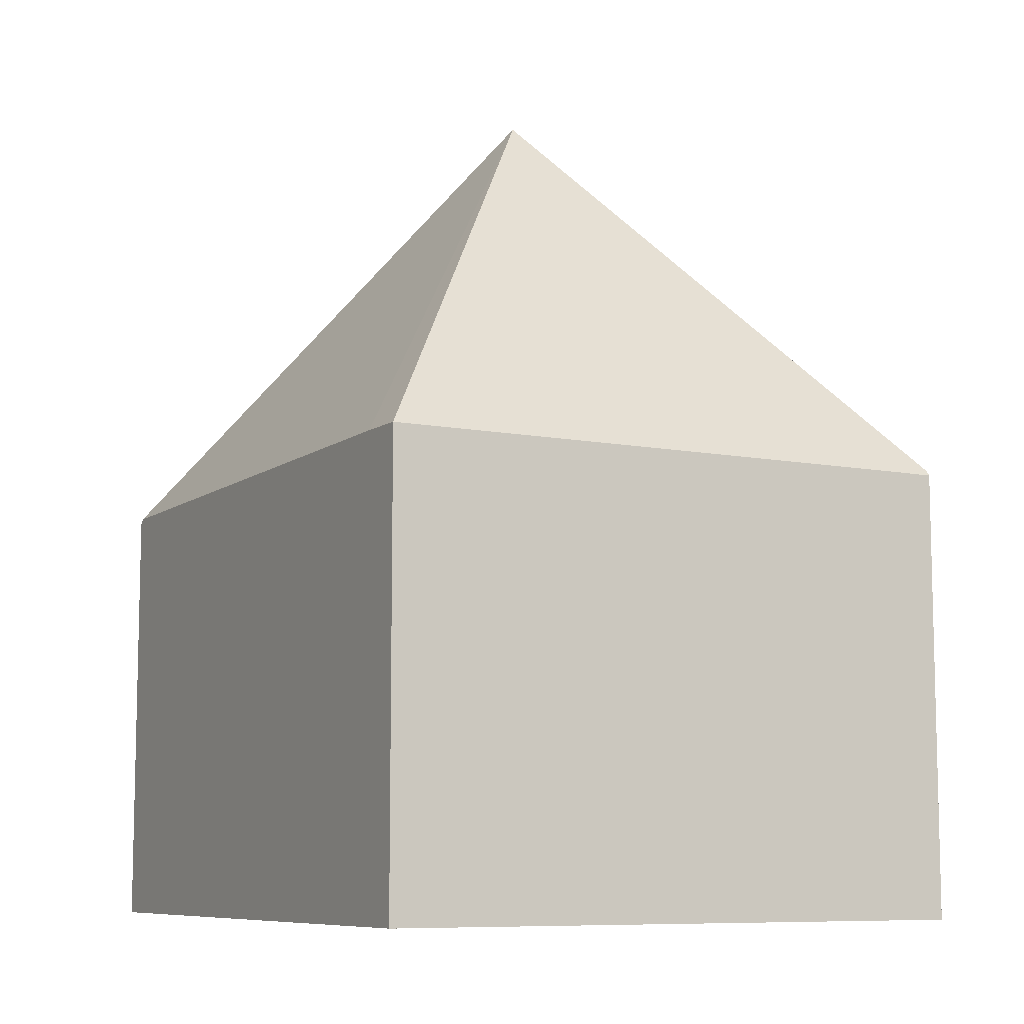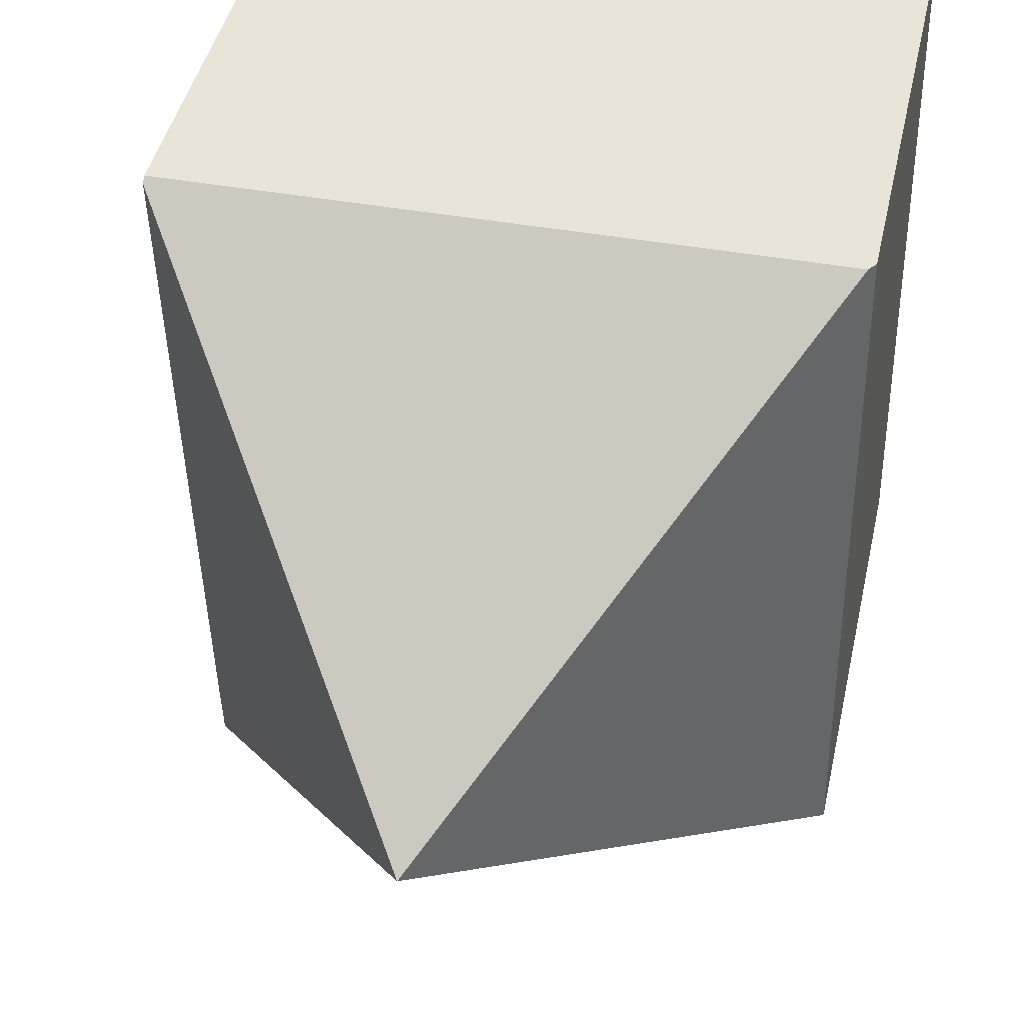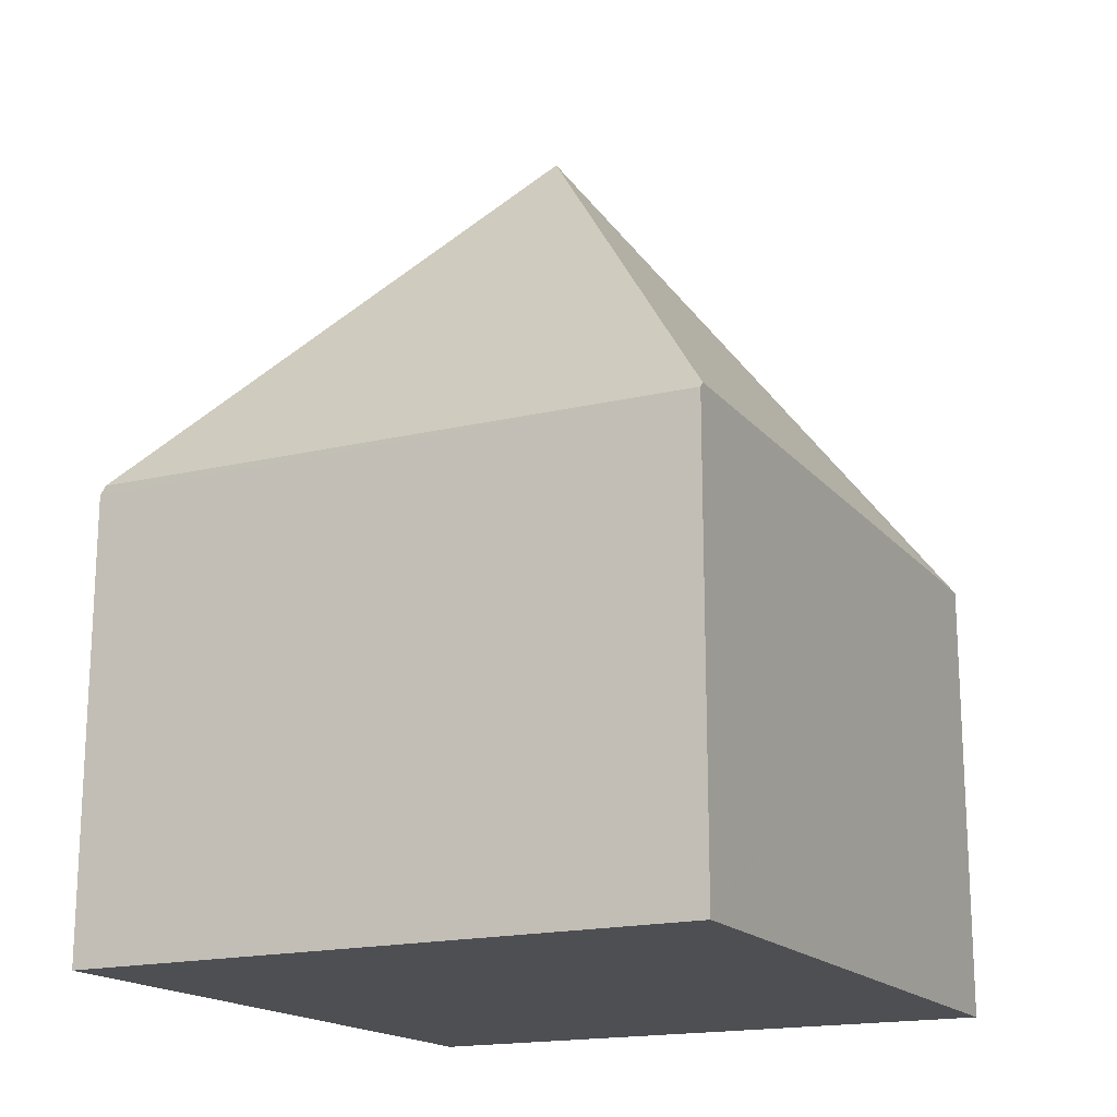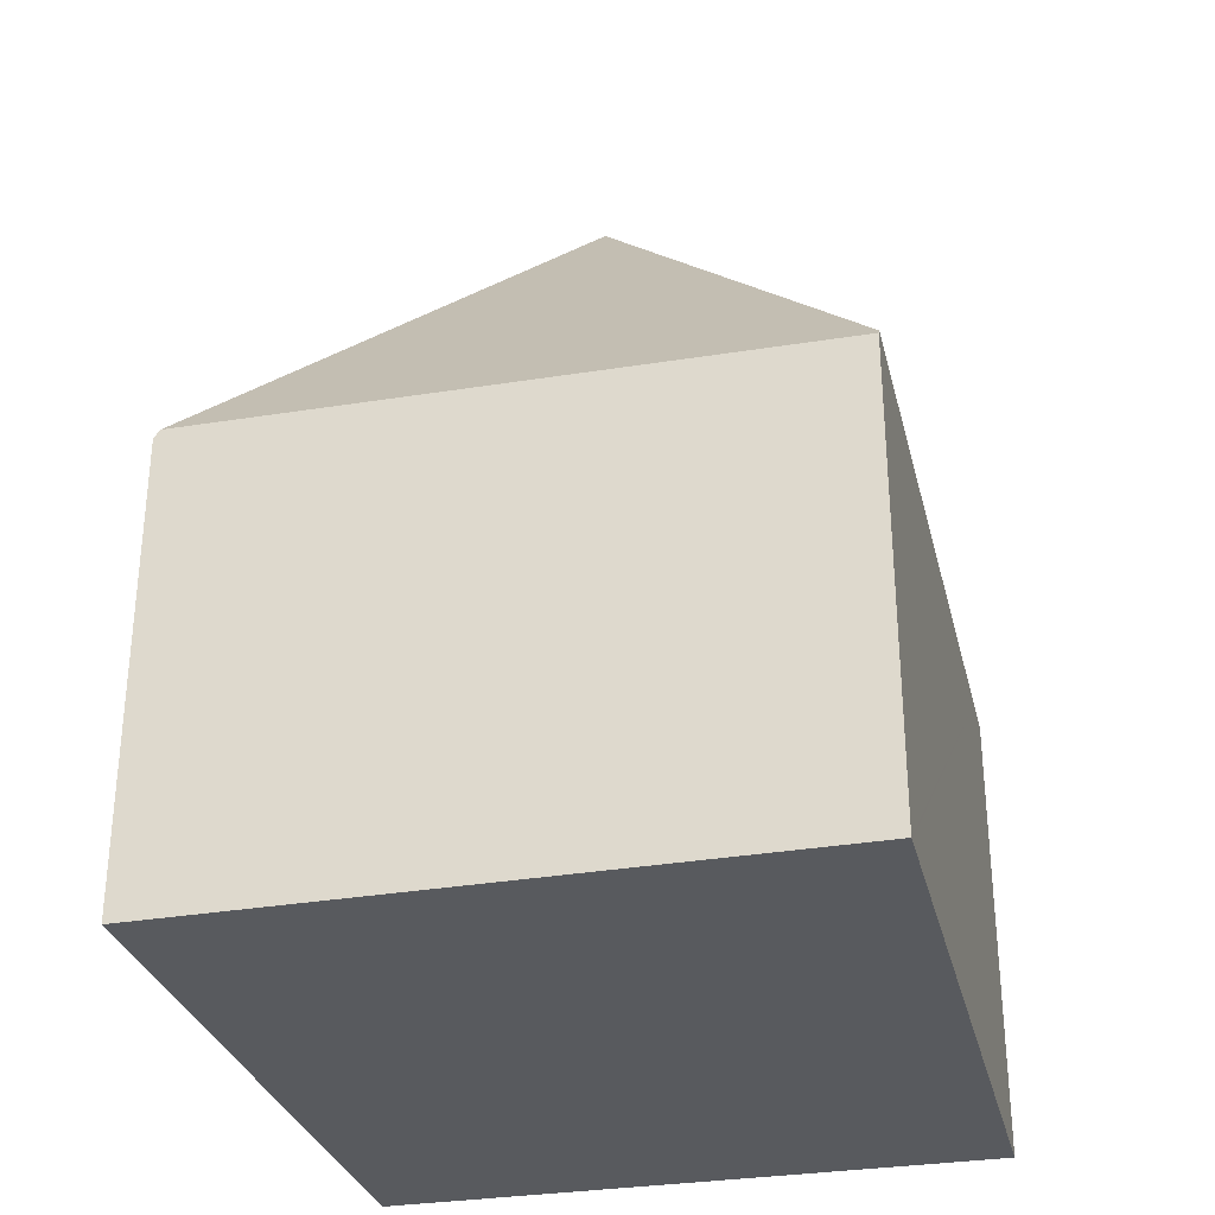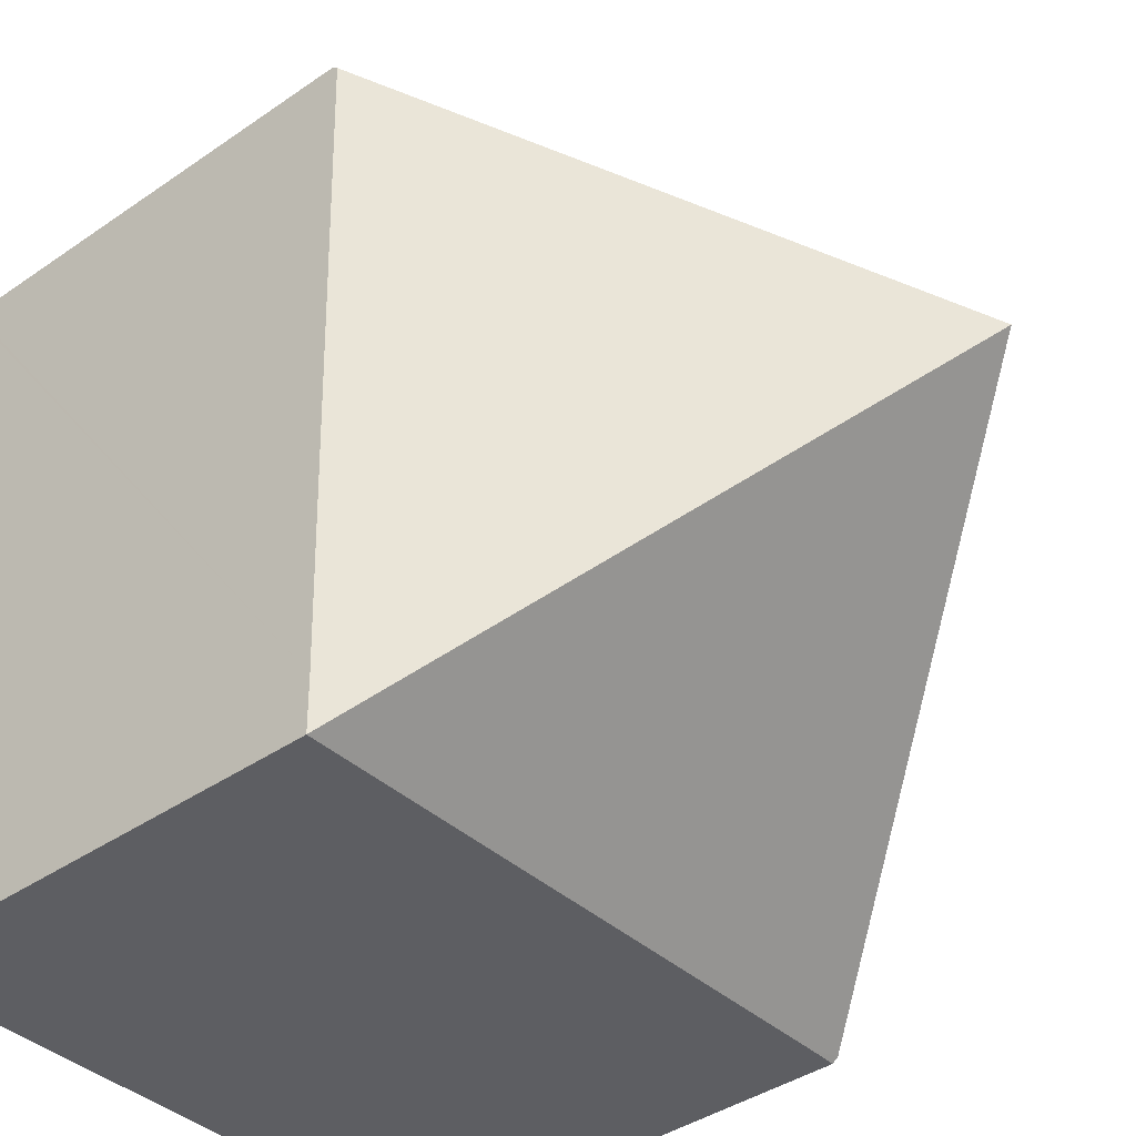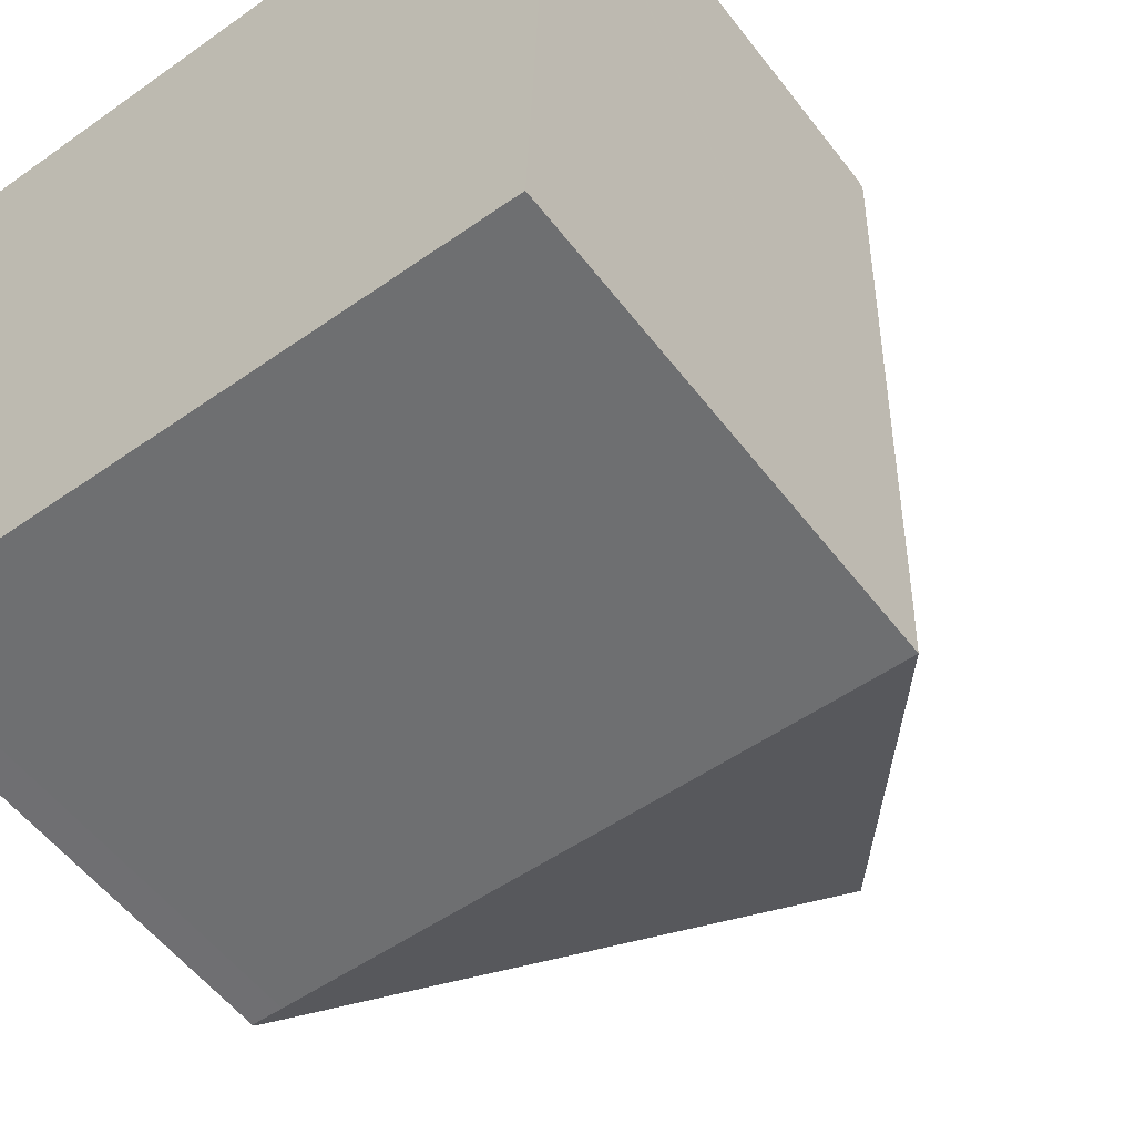
<metadata>
{"format":"obj","ext":"obj","renderer":"f3d","projection":"perspective","resolution":1024,"background":"white","views":[{"elev":-8.7,"azim":153.4,"up":"+Y"},{"elev":44.1,"azim":-167.6,"up":"+Z"},{"elev":-17.5,"azim":28.1,"up":"+Y"},{"elev":-31.0,"azim":15.1,"up":"+Y"},{"elev":-40.4,"azim":130.3,"up":"+Z"},{"elev":-55.7,"azim":37.0,"up":"+Z"}]}
</metadata>
<code>
v  4.51 12.56 4.793
v  8.812 6.501 0.468
v  8.791 6.489 -0.276
v  9.069 6.501 9.574
v  0.001 6.568 0.065
v  0.431 6.491 -0.011
v  0 6.487 3.972e-16
v  0.263 6.55 9.812
v  0.176 6.43 9.814
v  9.071 6.421 9.639
v  0.176 -6.009e-16 9.814
v  9.071 -5.902e-16 9.639
v  0.263 -6.008e-16 9.812
v  9.069 -5.862e-16 9.574
v  8.812 -2.866e-17 0.468
v  8.791 1.69e-17 -0.276
v  0.431 6.736e-19 -0.011
v  0 0 0
v  0.001 -3.98e-18 0.065
g defaultobject
f 1 2 3
f 2 1 4
f 5 6 7
f 6 5 1
f 6 1 3
f 8 5 9
f 5 8 1
f 4 8 10
f 8 4 1
f 9 10 8
f 10 9 11
f 10 11 12
f 12 11 13
f 12 4 10
f 4 12 2
f 2 12 14
f 2 14 15
f 2 15 3
f 3 15 16
f 16 6 3
f 6 16 17
f 6 17 7
f 7 17 18
f 7 9 5
f 9 7 11
f 11 7 19
f 19 7 18
f 18 17 19
f 13 14 12
f 14 13 11
f 14 11 19
f 14 19 15
f 15 19 16
f 16 19 17

</code>
